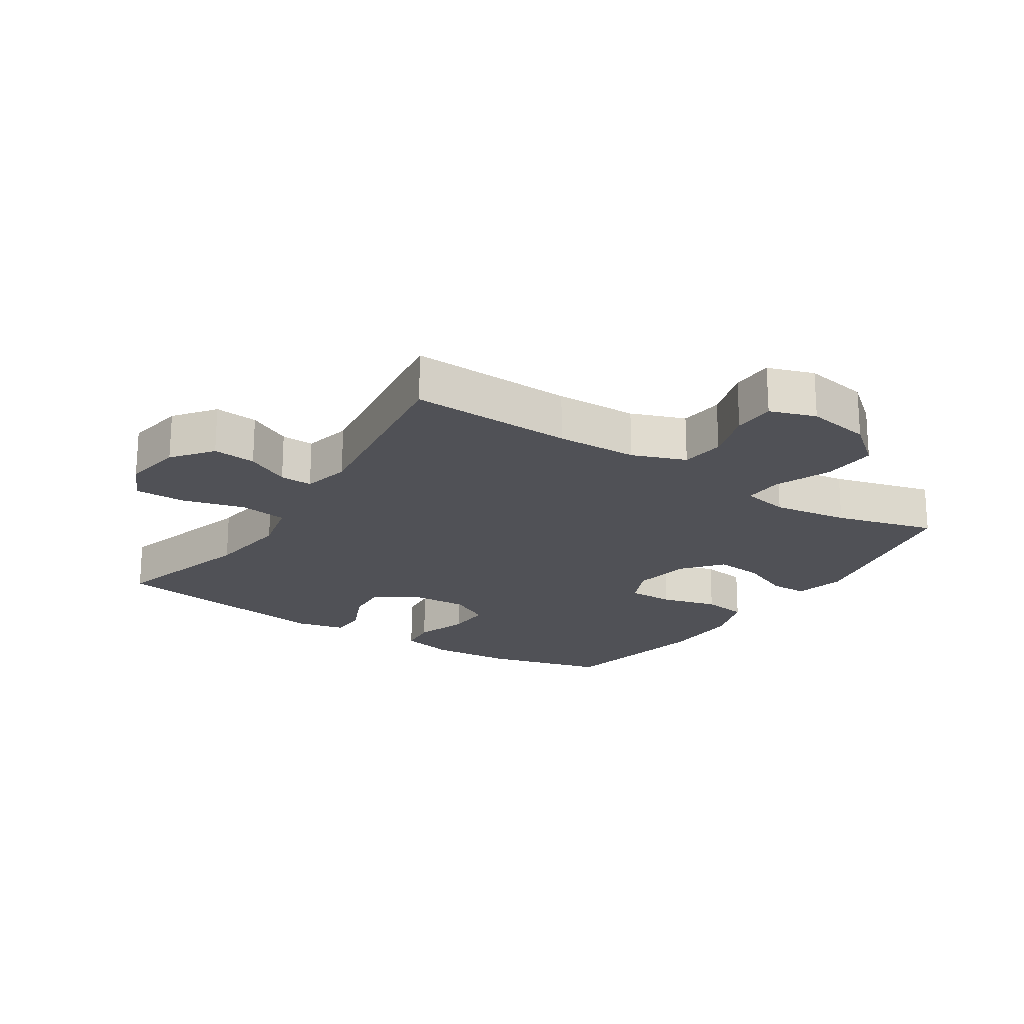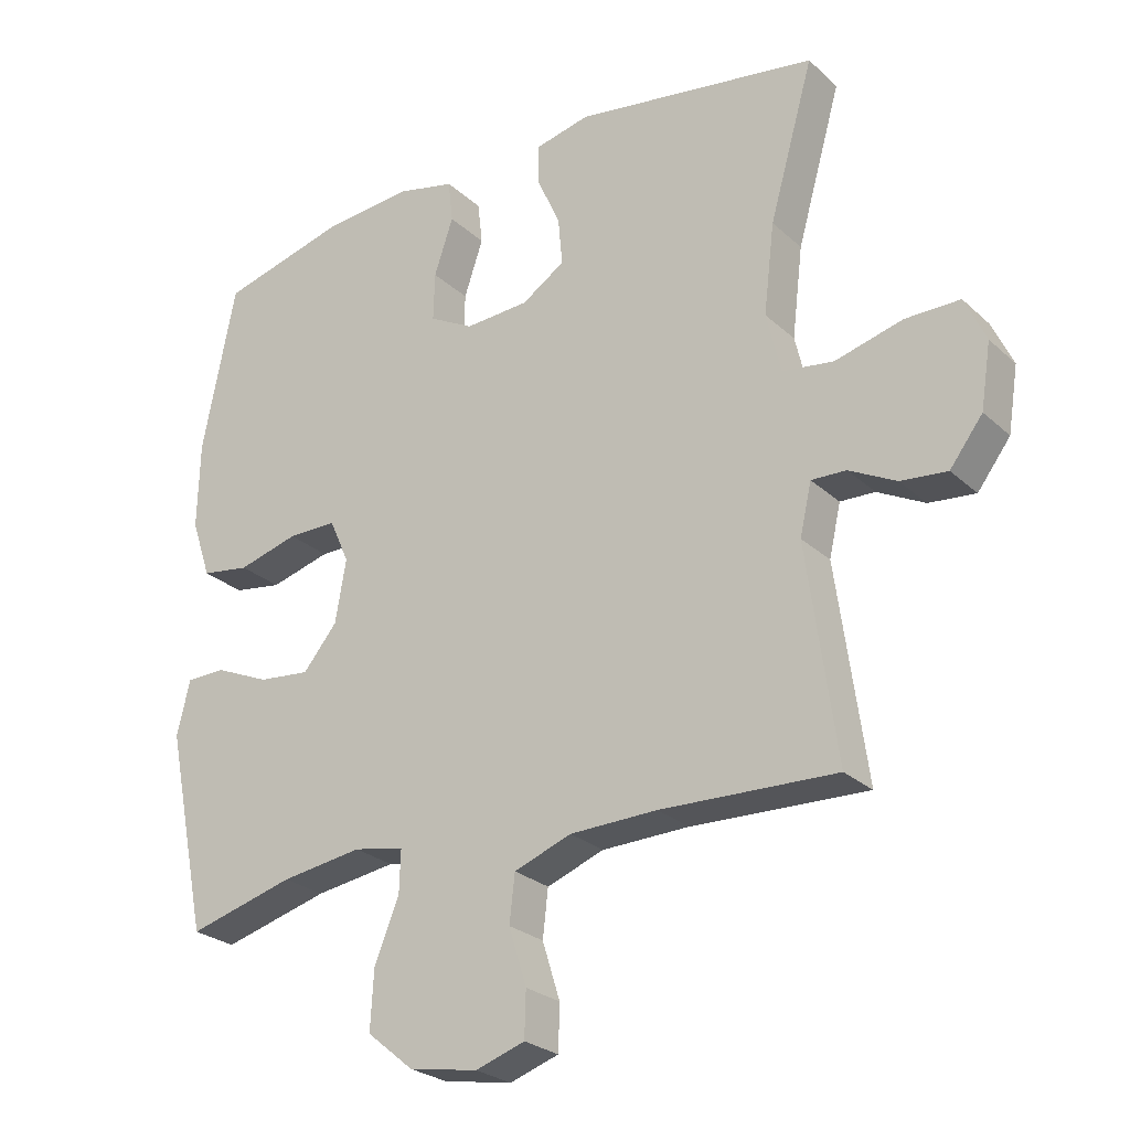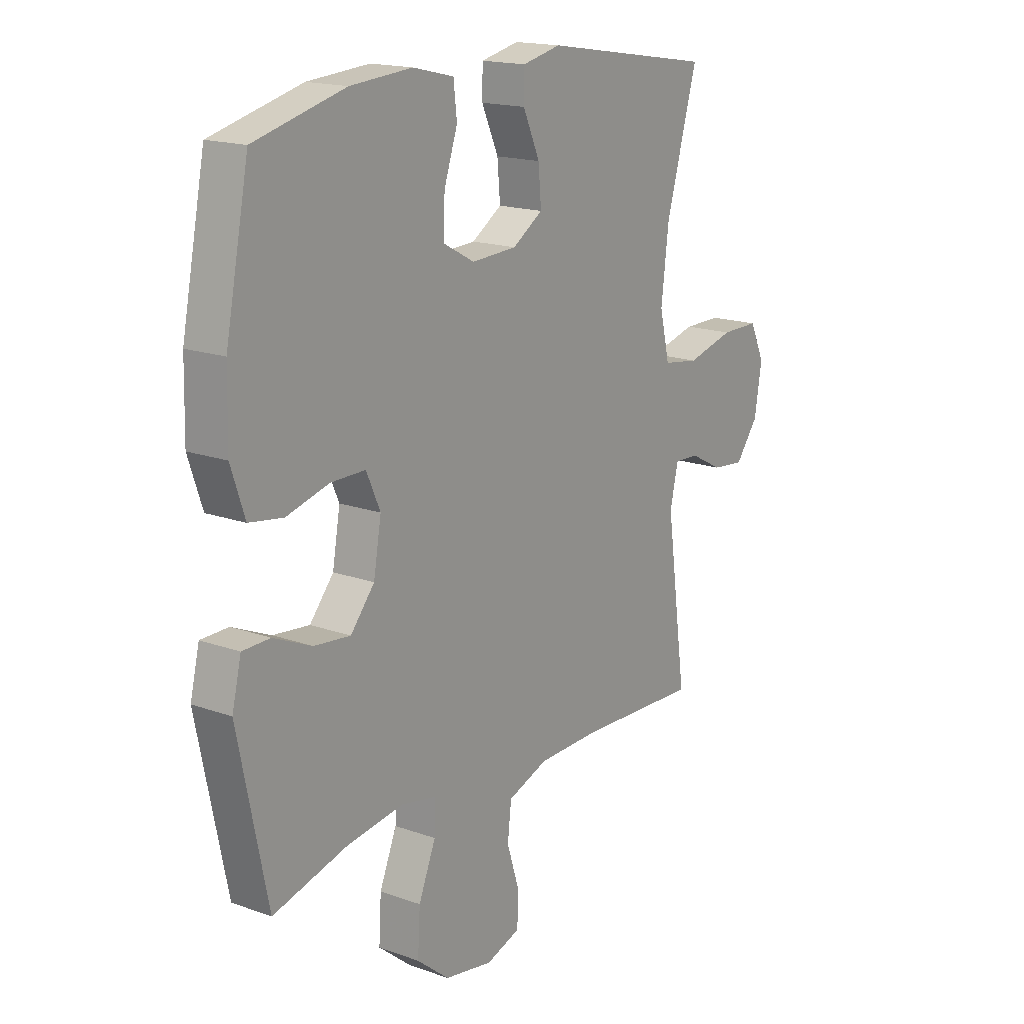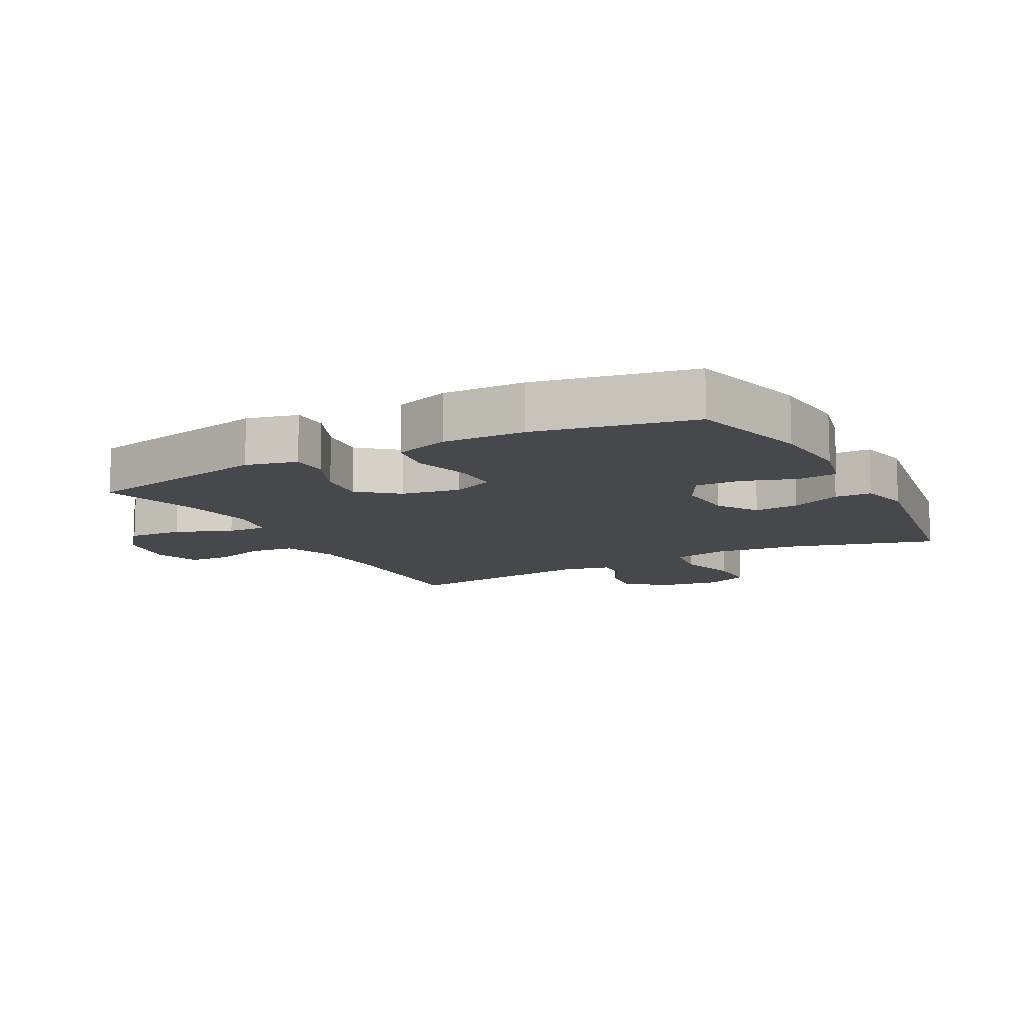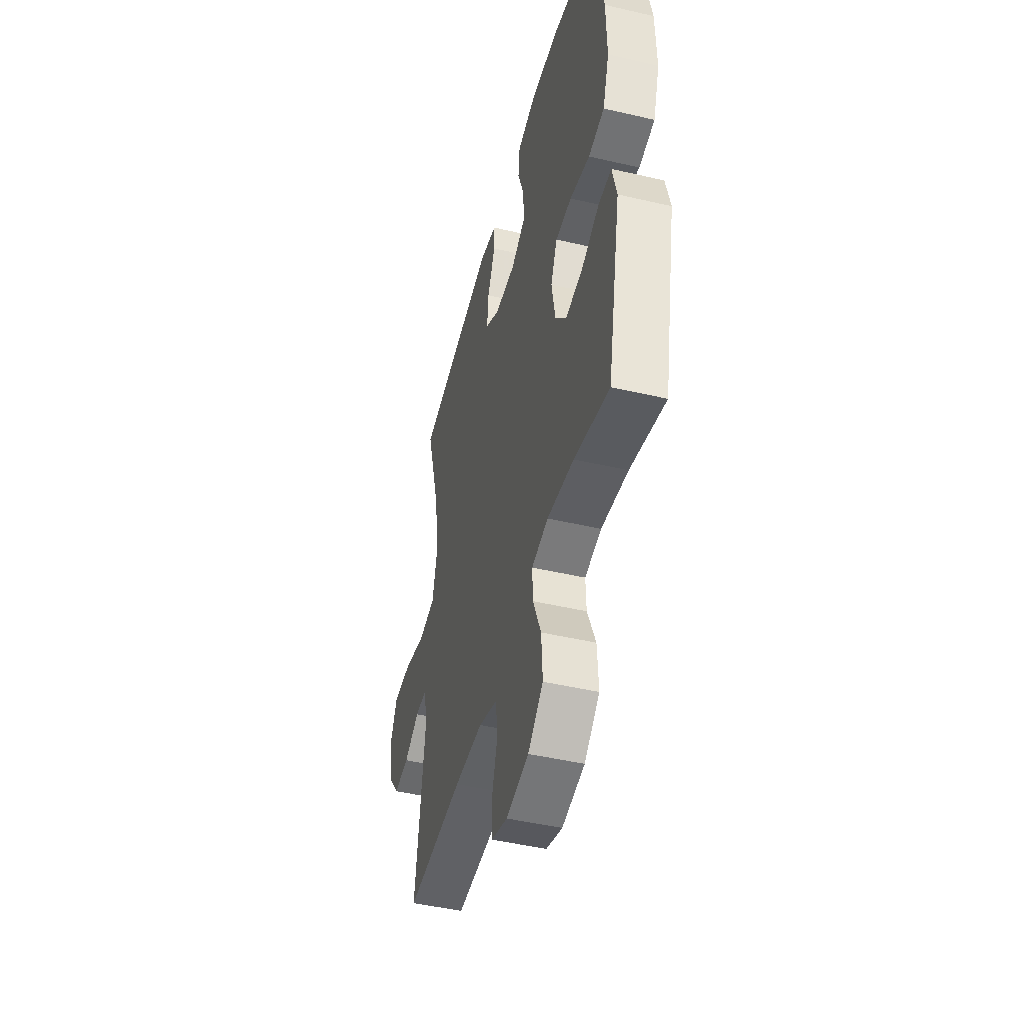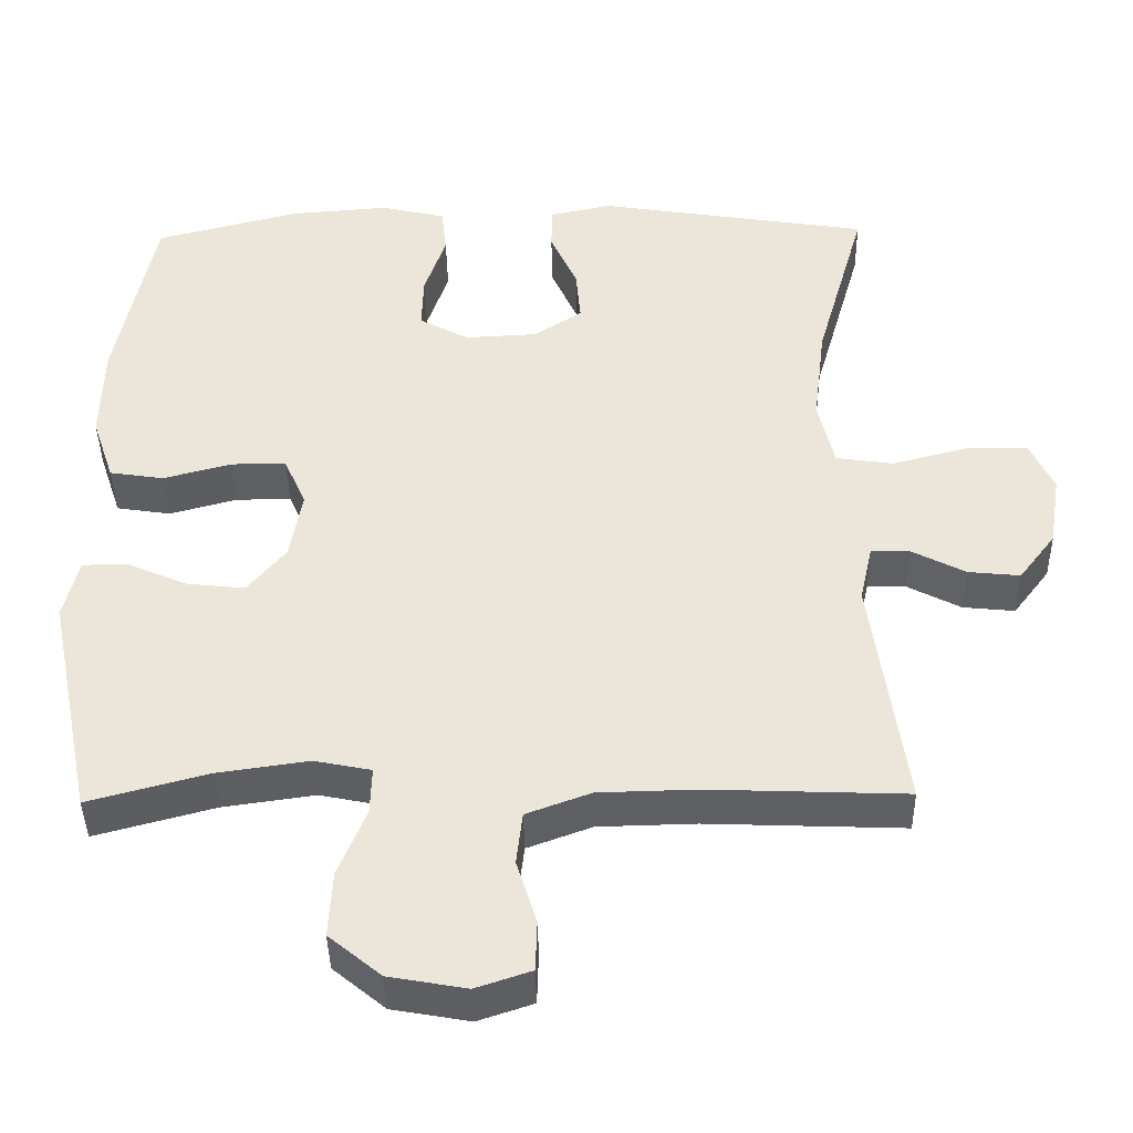
<metadata>
{"format":"obj","ext":"obj","renderer":"f3d","projection":"perspective","resolution":1024,"background":"white","views":[{"elev":-20.5,"azim":147.0,"up":"+Y"},{"elev":-25.9,"azim":35.5,"up":"+Z"},{"elev":17.1,"azim":-54.3,"up":"+Z"},{"elev":-11.4,"azim":-61.9,"up":"+Y"},{"elev":-46.8,"azim":-104.8,"up":"+Z"},{"elev":-41.0,"azim":1.0,"up":"+Z"}]}
</metadata>
<code>
v 0.5 0.07 -0.5
v 0.243 0.07 -0.49
v 0.115 0.07 -0.493
v 0.031 0.07 -0.524
v 0.023 0.07 -0.593
v 0.049 0.07 -0.676
v 0.047 0.07 -0.742
v -0.025 0.07 -0.766
v -0.126 0.07 -0.748
v -0.194 0.07 -0.692
v -0.189 0.07 -0.606
v -0.153 0.07 -0.518
v -0.151 0.07 -0.456
v -0.225 0.07 -0.441
v -0.344 0.07 -0.458
v -0.5 0.07 -0.5
v -0.561 0.07 -0.202
v -0.542 0.07 -0.122
v -0.484 0.07 -0.121
v -0.404 0.07 -0.156
v -0.328 0.07 -0.164
v -0.278 0.07 -0.104
v -0.262 0.07 -0.012
v -0.291 0.07 0.053
v -0.363 0.07 0.053
v -0.452 0.07 0.029
v -0.523 0.07 0.04
v -0.552 0.07 0.126
v -0.549 0.07 0.254
v -0.5 0.07 0.5
v -0.311 0.07 0.549
v -0.182 0.07 0.559
v -0.097 0.07 0.539
v -0.09 0.07 0.477
v -0.118 0.07 0.394
v -0.12 0.07 0.323
v -0.055 0.07 0.288
v 0.039 0.07 0.293
v 0.102 0.07 0.334
v 0.096 0.07 0.404
v 0.061 0.07 0.482
v 0.062 0.07 0.539
v 0.142 0.07 0.557
v 0.5 0.07 0.5
v 0.435 0.07 0.272
v 0.419 0.07 0.14
v 0.44 0.07 0.051
v 0.515 0.07 0.04
v 0.614 0.07 0.066
v 0.694 0.07 0.066
v 0.725 0.07 -0.001
v 0.71 0.07 -0.095
v 0.662 0.07 -0.158
v 0.594 0.07 -0.151
v 0.525 0.07 -0.115
v 0.474 0.07 -0.113
v 0.457 0.07 -0.188
v 0.5 0 -0.5
v 0.243 0 -0.49
v 0.115 0 -0.493
v 0.031 0 -0.524
v 0.023 0 -0.593
v 0.049 0 -0.676
v 0.047 0 -0.742
v -0.025 0 -0.766
v -0.126 0 -0.748
v -0.194 0 -0.692
v -0.189 0 -0.606
v -0.153 0 -0.518
v -0.151 0 -0.456
v -0.225 0 -0.441
v -0.344 0 -0.458
v -0.5 0 -0.5
v -0.561 0 -0.202
v -0.542 0 -0.122
v -0.484 0 -0.121
v -0.404 0 -0.156
v -0.328 0 -0.164
v -0.278 0 -0.104
v -0.262 0 -0.012
v -0.291 0 0.053
v -0.363 0 0.053
v -0.452 0 0.029
v -0.523 0 0.04
v -0.552 0 0.126
v -0.549 0 0.254
v -0.5 0 0.5
v -0.311 0 0.549
v -0.182 0 0.559
v -0.097 0 0.539
v -0.09 0 0.477
v -0.118 0 0.394
v -0.12 0 0.323
v -0.055 0 0.288
v 0.039 0 0.293
v 0.102 0 0.334
v 0.096 0 0.404
v 0.061 0 0.482
v 0.062 0 0.539
v 0.142 0 0.557
v 0.5 0 0.5
v 0.435 0 0.272
v 0.419 0 0.14
v 0.44 0 0.051
v 0.515 0 0.04
v 0.614 0 0.066
v 0.694 0 0.066
v 0.725 0 -0.001
v 0.71 0 -0.095
v 0.662 0 -0.158
v 0.594 0 -0.151
v 0.525 0 -0.115
v 0.474 0 -0.113
v 0.457 0 -0.188
f 53 54 55
f 52 53 55
f 51 52 55
f 50 51 55
f 49 50 55
f 48 49 55
f 47 48 55 56
f 46 47 56 57
f 43 44 45
f 42 43 45
f 41 42 45
f 40 41 45
f 39 40 45 46
f 38 39 46 57
f 33 34 35
f 32 33 35
f 31 32 35
f 30 31 35
f 29 30 35
f 28 29 35
f 27 28 35
f 26 27 35
f 25 26 35
f 24 25 35 36
f 23 24 36 37
f 18 19 20
f 17 18 20
f 16 17 20
f 15 16 20
f 14 15 20 21
f 13 14 21 22
f 10 11 12
f 9 10 12
f 8 9 12
f 7 8 12
f 6 7 12
f 5 6 12
f 4 5 12 13
f 37 38 57
f 23 37 57
f 22 23 57
f 13 22 57
f 4 13 57
f 3 4 57
f 57 1 2
f 2 3 57
f 112 111 110
f 112 110 109
f 112 109 108
f 112 108 107
f 112 107 106
f 112 106 105
f 113 112 105 104
f 114 113 104 103
f 102 101 100
f 102 100 99
f 102 99 98
f 102 98 97
f 103 102 97 96
f 114 103 96 95
f 92 91 90
f 92 90 89
f 92 89 88
f 92 88 87
f 92 87 86
f 92 86 85
f 92 85 84
f 92 84 83
f 92 83 82
f 93 92 82 81
f 94 93 81 80
f 77 76 75
f 77 75 74
f 77 74 73
f 77 73 72
f 78 77 72 71
f 79 78 71 70
f 69 68 67
f 69 67 66
f 69 66 65
f 69 65 64
f 69 64 63
f 69 63 62
f 70 69 62 61
f 114 95 94
f 114 94 80
f 114 80 79
f 114 79 70
f 114 70 61
f 114 61 60
f 59 58 114
f 114 60 59
f 1 58 59 2
f 2 59 60 3
f 3 60 61 4
f 4 61 62 5
f 5 62 63 6
f 6 63 64 7
f 7 64 65 8
f 8 65 66 9
f 9 66 67 10
f 10 67 68 11
f 11 68 69 12
f 12 69 70 13
f 13 70 71 14
f 14 71 72 15
f 15 72 73 16
f 16 73 74 17
f 17 74 75 18
f 18 75 76 19
f 19 76 77 20
f 20 77 78 21
f 21 78 79 22
f 22 79 80 23
f 23 80 81 24
f 24 81 82 25
f 25 82 83 26
f 26 83 84 27
f 27 84 85 28
f 28 85 86 29
f 29 86 87 30
f 30 87 88 31
f 31 88 89 32
f 32 89 90 33
f 33 90 91 34
f 34 91 92 35
f 35 92 93 36
f 36 93 94 37
f 37 94 95 38
f 38 95 96 39
f 39 96 97 40
f 40 97 98 41
f 41 98 99 42
f 42 99 100 43
f 43 100 101 44
f 44 101 102 45
f 45 102 103 46
f 46 103 104 47
f 47 104 105 48
f 48 105 106 49
f 49 106 107 50
f 50 107 108 51
f 51 108 109 52
f 52 109 110 53
f 53 110 111 54
f 54 111 112 55
f 55 112 113 56
f 56 113 114 57
f 57 114 58 1

</code>
